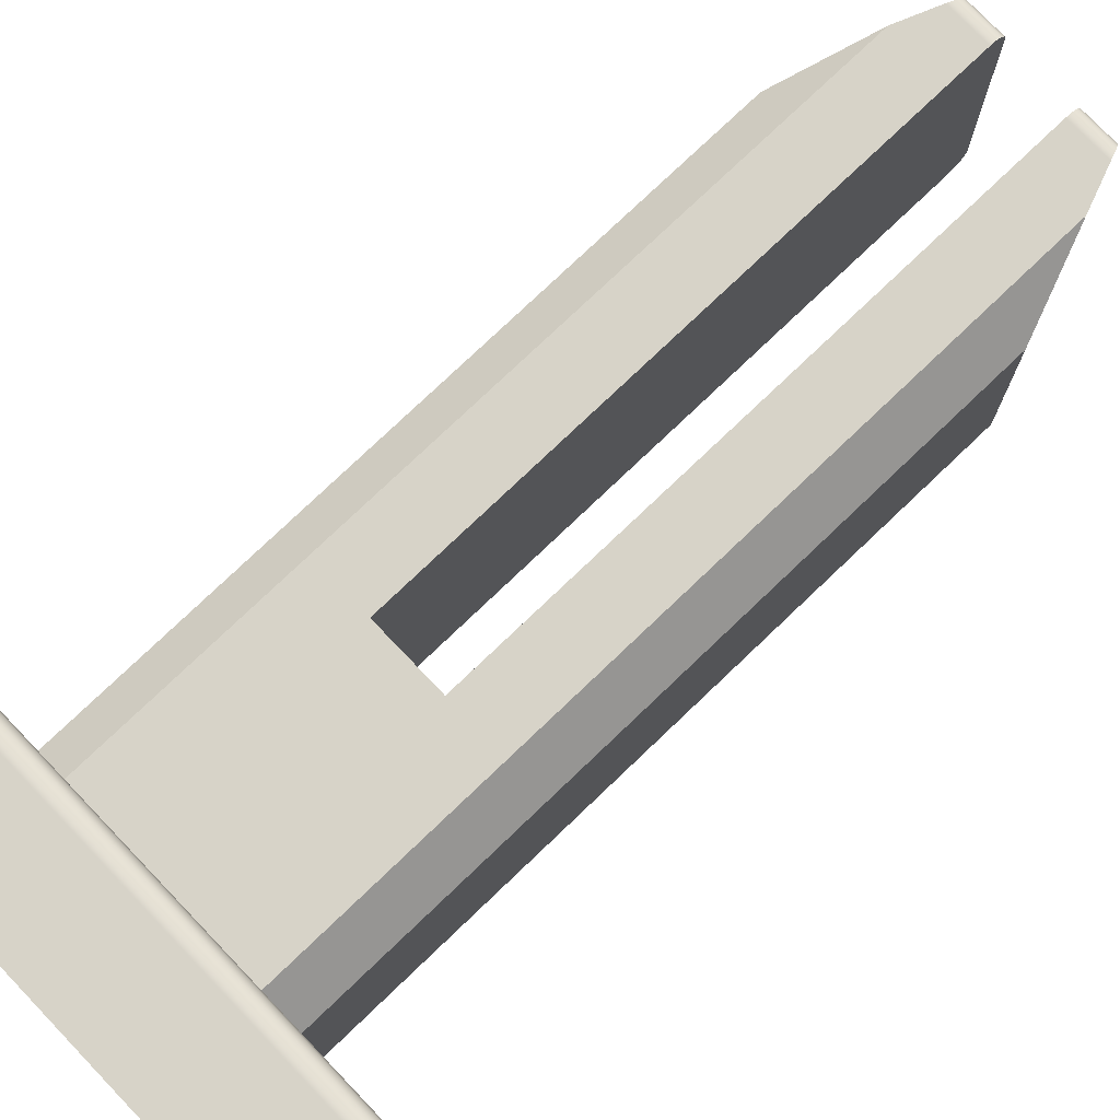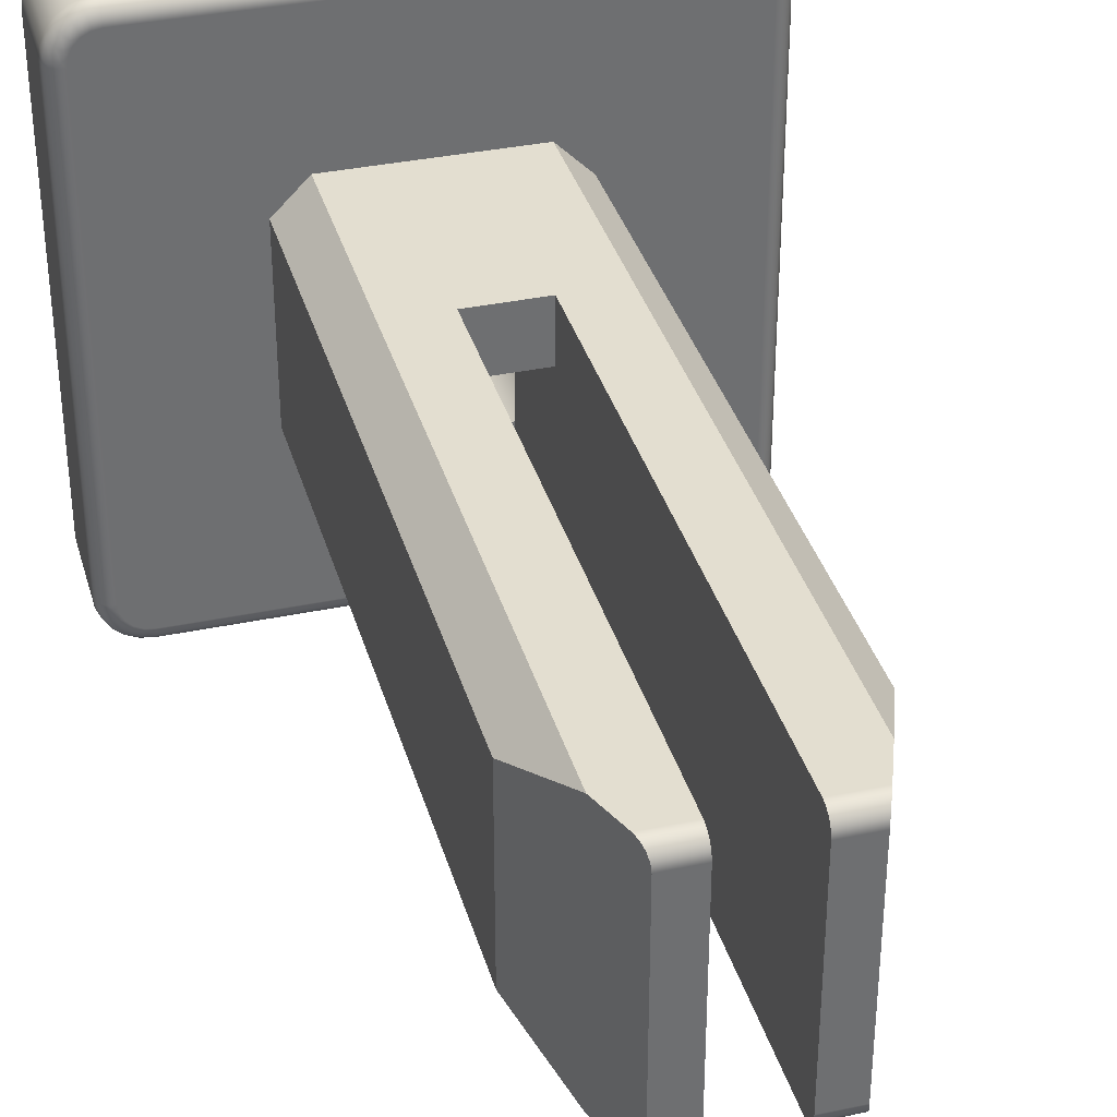
<metadata>
{"format":"obj","ext":"obj","renderer":"f3d","projection":"perspective","resolution":1024,"background":"white","views":[{"elev":76.7,"azim":46.3,"up":"+Z"},{"elev":35.7,"azim":164.5,"up":"+Z"}]}
</metadata>
<code>
g Solid1
v 5.715 3.599 6.003
v 5.476 3.599 6.128
v 5.215 3.599 6.192
v 4.945 3.599 6.192
v 4.684 3.599 6.128
v 4.445 3.599 6.003
v 4.445 3.599 6.285
v 5.715 3.599 6.285
v 4.445 3.599 3.875
v 5.715 3.599 3.875
v 5.715 5.654 3.875
v 4.445 5.654 3.875
v 4.445 5.654 6.285
v 5.715 5.654 6.285
v 4.445 3.599 4.157
v 4.684 3.599 4.032
v 4.945 3.599 3.968
v 5.215 3.599 3.968
v 5.476 3.599 4.032
v 5.715 3.599 4.157
v 5.715 5.654 2.817
v 4.445 5.654 2.817
v 4.445 5.654 7.343
v 5.715 5.654 7.343
v 5.918 3.599 4.336
v 6.071 3.599 4.559
v 6.167 3.599 4.812
v 6.2 3.599 5.08
v 6.167 3.599 5.348
v 6.071 3.599 5.601
v 5.918 3.599 5.824
v 4.242 3.599 5.824
v 4.089 3.599 5.601
v 3.993 3.599 5.348
v 3.96 3.599 5.08
v 3.993 3.599 4.812
v 4.089 3.599 4.559
v 4.242 3.599 4.336
v 5.715 1.918 4.157
v 5.918 1.918 4.336
v 6.071 1.918 4.559
v 6.167 1.918 4.812
v 6.2 1.918 5.08
v 6.167 1.918 5.348
v 6.071 1.918 5.601
v 5.918 1.918 5.824
v 5.715 1.918 6.003
v 5.715 1.923 6.003
v 5.476 1.923 6.128
v 5.215 1.923 6.192
v 4.945 1.923 6.192
v 4.684 1.923 6.128
v 4.445 1.923 6.003
v 4.445 1.918 6.003
v 4.242 1.918 5.824
v 4.089 1.918 5.601
v 3.993 1.918 5.348
v 3.96 1.918 5.08
v 3.993 1.918 4.812
v 4.089 1.918 4.559
v 4.242 1.918 4.336
v 4.445 1.918 4.157
v 4.445 1.923 4.157
v 4.684 1.923 4.032
v 4.945 1.923 3.968
v 5.215 1.923 3.968
v 5.476 1.923 4.032
v 5.715 1.923 4.157
v 4.445 1.918 6.247
v 4.211 1.918 6.085
v 4.017 1.918 5.877
v 3.872 1.918 5.633
v 3.782 1.918 5.363
v 3.752 1.918 5.08
v 3.782 1.918 4.797
v 3.872 1.918 4.527
v 4.017 1.918 4.283
v 4.211 1.918 4.075
v 4.445 1.918 3.913
v 4.445 1.923 6.247
v 5.715 1.923 6.247
v 5.471 1.923 6.349
v 5.212 1.923 6.402
v 4.948 1.923 6.402
v 4.689 1.923 6.349
v 5.715 1.918 6.247
v 5.715 1.918 3.913
v 5.949 1.918 4.075
v 6.143 1.918 4.283
v 6.288 1.918 4.527
v 6.378 1.918 4.797
v 6.408 1.918 5.08
v 6.378 1.918 5.363
v 6.288 1.918 5.633
v 6.143 1.918 5.877
v 5.949 1.918 6.085
v 5.715 1.923 3.913
v 5.471 1.923 3.811
v 5.212 1.923 3.758
v 4.948 1.923 3.758
v 4.689 1.923 3.811
v 4.445 1.923 3.913
v 5.715 0 3.913
v 5.959 0 4.084
v 6.158 0 4.304
v 6.304 0 4.564
v 6.388 0 4.849
v 6.407 0 5.146
v 6.359 0 5.439
v 6.247 0 5.715
v 6.076 0 5.959
v 5.856 0 6.158
v 5.596 0 6.304
v 5.311 0 6.388
v 5.014 0 6.407
v 4.721 0 6.359
v 4.445 0 6.247
v 4.201 0 6.076
v 4.002 0 5.856
v 3.856 0 5.596
v 3.772 0 5.311
v 3.753 0 5.014
v 3.801 0 4.721
v 3.913 0 4.445
v 4.084 0 4.201
v 4.304 0 4.002
v 4.564 0 3.856
v 4.849 0 3.772
v 5.146 0 3.753
v 5.439 0 3.801
v 0.3175 1.811 9.335
v 0.196 1.787 9.335
v 0.09299 1.718 9.335
v 0.02417 1.615 9.335
v 0 1.494 9.335
v 0.02813 1.494 9.548
v 0.1106 1.494 9.747
v 0.2418 1.494 9.918
v 0.4128 1.494 10.05
v 0.6118 1.494 10.13
v 0.8255 1.494 10.16
v 0.8255 1.615 10.14
v 0.8255 1.718 10.07
v 0.8255 1.787 9.964
v 0.8255 1.811 9.842
v 0.6685 1.811 9.818
v 0.5269 1.811 9.745
v 0.4145 1.811 9.633
v 0.3424 1.811 9.491
v 0.03952 1.631 9.448
v 0.1267 1.742 9.435
v 0.2527 1.803 9.417
v 0.1032 1.631 9.664
v 0.1833 1.742 9.628
v 0.2991 1.803 9.575
v 0.2254 1.631 9.854
v 0.292 1.742 9.797
v 0.3882 1.803 9.713
v 0.3962 1.631 10
v 0.4438 1.742 9.928
v 0.5127 1.803 9.821
v 0.6018 1.631 10.1
v 0.6266 1.742 10.01
v 0.6625 1.803 9.89
v 9.335 1.494 10.16
v 9.335 1.615 10.14
v 9.335 1.718 10.07
v 9.335 1.787 9.964
v 9.335 1.811 9.842
v 6.498 1.598 10.14
v 3.662 1.598 10.14
v 6.498 1.718 10.07
v 3.662 1.718 10.07
v 6.498 1.793 9.947
v 3.662 1.793 9.947
v 10.16 1.494 9.335
v 10.14 1.615 9.335
v 10.07 1.718 9.335
v 9.964 1.787 9.335
v 9.842 1.811 9.335
v 9.818 1.811 9.491
v 9.745 1.811 9.633
v 9.633 1.811 9.745
v 9.491 1.811 9.818
v 9.548 1.494 10.13
v 9.747 1.494 10.05
v 9.918 1.494 9.918
v 10.05 1.494 9.747
v 10.13 1.494 9.548
v 10.12 1.631 9.448
v 9.907 1.803 9.417
v 10.03 1.742 9.435
v 9.861 1.803 9.575
v 9.977 1.742 9.628
v 10.06 1.631 9.664
v 9.772 1.803 9.713
v 9.868 1.742 9.797
v 9.935 1.631 9.854
v 9.647 1.803 9.821
v 9.716 1.742 9.928
v 9.764 1.631 10
v 9.498 1.803 9.89
v 9.533 1.742 10.01
v 9.558 1.631 10.1
v 10.16 1.494 0.8255
v 10.14 1.615 0.8255
v 10.07 1.718 0.8255
v 9.964 1.787 0.8255
v 9.842 1.811 0.8255
v 10.14 1.598 3.662
v 10.14 1.598 6.498
v 10.07 1.718 3.662
v 10.07 1.718 6.498
v 9.947 1.793 3.662
v 9.947 1.793 6.498
v 9.335 1.494 0
v 9.335 1.615 0.02417
v 9.335 1.718 0.09299
v 9.335 1.787 0.196
v 9.335 1.811 0.3175
v 9.491 1.811 0.3424
v 9.633 1.811 0.4145
v 9.745 1.811 0.5269
v 9.818 1.811 0.6685
v 10.13 1.494 0.6118
v 10.05 1.494 0.4128
v 9.918 1.494 0.2418
v 9.747 1.494 0.1106
v 9.548 1.494 0.02813
v 9.498 1.803 0.2703
v 9.533 1.742 0.1481
v 9.558 1.631 0.06361
v 9.647 1.803 0.3387
v 9.716 1.742 0.2316
v 9.764 1.631 0.1575
v 9.772 1.803 0.4466
v 9.868 1.742 0.3632
v 9.935 1.631 0.3055
v 9.861 1.803 0.5851
v 9.977 1.742 0.5322
v 10.06 1.631 0.4956
v 9.907 1.803 0.7431
v 10.03 1.742 0.725
v 10.12 1.631 0.7125
v 0.8255 1.494 -0
v 0.8255 1.615 0.02417
v 0.8255 1.718 0.09299
v 0.8255 1.787 0.196
v 0.8255 1.811 0.3175
v 3.662 1.598 0.01782
v 6.498 1.598 0.01782
v 3.662 1.718 0.09299
v 6.498 1.718 0.09299
v 3.662 1.793 0.2126
v 6.498 1.793 0.2126
v 0 1.494 0.8255
v 0.02417 1.615 0.8255
v 0.09299 1.718 0.8255
v 0.196 1.787 0.8255
v 0.3175 1.811 0.8255
v 0.3424 1.811 0.6685
v 0.4145 1.811 0.5269
v 0.5269 1.811 0.4145
v 0.6685 1.811 0.3424
v 0.6118 1.494 0.02813
v 0.4128 1.494 0.1106
v 0.2418 1.494 0.2418
v 0.1106 1.494 0.4128
v 0.02813 1.494 0.6118
v 0.03952 1.631 0.7125
v 0.2527 1.803 0.7431
v 0.1267 1.742 0.725
v 0.2991 1.803 0.5851
v 0.1833 1.742 0.5322
v 0.1032 1.631 0.4956
v 0.3882 1.803 0.4466
v 0.292 1.742 0.3632
v 0.2254 1.631 0.3055
v 0.5127 1.803 0.3387
v 0.4438 1.742 0.2316
v 0.3962 1.631 0.1575
v 0.6625 1.803 0.2703
v 0.6266 1.742 0.1481
v 0.6018 1.631 0.06361
v 0.01782 1.598 6.498
v 0.01782 1.598 3.662
v 0.09299 1.718 6.498
v 0.09299 1.718 3.662
v 0.2126 1.793 6.498
v 0.2126 1.793 3.662
v 10.16 0 9.335
v 10.16 0 0.8255
v 9.335 0 10.16
v 9.548 0 10.13
v 9.747 0 10.05
v 9.918 0 9.918
v 10.05 0 9.747
v 10.13 0 9.548
v 0.8255 0 10.16
v 0 0 9.335
v 0.02813 0 9.548
v 0.1106 0 9.747
v 0.2418 0 9.918
v 0.4128 0 10.05
v 0.6118 0 10.13
v 6.748 1.811 2.817
v 7.343 1.811 3.412
v 7.343 1.811 6.748
v 6.748 1.811 7.343
v 3.412 1.811 7.343
v 2.817 1.811 6.748
v 2.817 1.811 3.412
v 3.412 1.811 2.817
v 6.35 16.17 3.134
v 6.359 16.15 3.013
v 6.386 16.08 2.91
v 6.427 15.98 2.841
v 6.474 15.86 2.817
v 5.715 15.86 2.817
v 5.715 15.98 2.841
v 5.715 16.08 2.91
v 5.715 16.15 3.013
v 5.715 16.17 3.134
v 5.715 15.86 7.343
v 5.715 15.98 7.319
v 5.715 16.08 7.25
v 5.715 16.15 7.147
v 5.715 16.17 7.026
v 6.748 15.16 2.817
v 3.412 15.16 2.817
v 3.686 15.86 2.817
v 4.445 15.86 2.817
v 3.733 15.98 2.841
v 3.774 16.08 2.91
v 3.801 16.15 3.013
v 3.81 16.17 3.134
v 4.445 16.17 3.134
v 4.445 16.15 3.013
v 4.445 16.08 2.91
v 4.445 15.98 2.841
v 4.445 16.17 7.026
v 4.445 16.15 7.147
v 4.445 16.08 7.25
v 4.445 15.98 7.319
v 4.445 15.86 7.343
v 6.474 15.86 7.343
v 6.427 15.98 7.319
v 6.386 16.08 7.25
v 6.359 16.15 7.147
v 6.35 16.17 7.026
v 6.748 15.16 7.343
v 7.343 13.63 6.748
v 7.343 13.63 3.412
v 3.686 15.86 7.343
v 3.412 15.16 7.343
v 3.81 16.17 7.026
v 3.801 16.15 7.147
v 3.774 16.08 7.25
v 3.733 15.98 7.319
v 2.817 13.63 3.412
v 2.817 13.63 6.748
v 0 0 0.8255
v 0.8255 0 -0
v 0.6118 0 0.02813
v 0.4128 0 0.1106
v 0.2418 0 0.2418
v 0.1106 0 0.4128
v 0.02813 0 0.6118
v 9.335 0 0
v 10.13 0 0.6118
v 10.05 0 0.4128
v 9.918 0 0.2418
v 9.747 0 0.1106
v 9.548 0 0.02813
f 1 2 8
f 8 2 3
f 8 3 7
f 7 3 4
f 7 4 5
f 5 6 7
f 9 10 12
f 12 10 11
f 8 7 14
f 14 7 13
f 15 16 9
f 9 16 17
f 9 17 18
f 9 18 10
f 10 18 19
f 10 19 20
f 12 11 22
f 22 11 21
f 14 13 24
f 24 13 23
f 1 20 31
f 31 20 25
f 31 25 30
f 30 25 26
f 30 26 29
f 29 26 27
f 29 27 28
f 15 6 38
f 38 6 32
f 38 32 37
f 37 32 33
f 37 33 36
f 36 33 34
f 36 34 35
f 39 40 68
f 68 40 25
f 68 25 20
f 25 40 26
f 26 40 41
f 26 41 27
f 27 41 42
f 27 42 28
f 28 42 43
f 28 43 29
f 29 43 44
f 29 44 30
f 30 44 45
f 30 45 31
f 31 45 46
f 31 46 48
f 48 46 47
f 49 2 48
f 48 2 1
f 48 1 31
f 2 49 3
f 3 49 50
f 3 50 4
f 4 50 51
f 4 51 5
f 5 51 52
f 5 52 6
f 6 52 53
f 6 53 32
f 32 53 55
f 32 55 33
f 33 55 56
f 33 56 34
f 34 56 57
f 34 57 35
f 35 57 58
f 35 58 36
f 36 58 59
f 36 59 37
f 37 59 60
f 37 60 38
f 38 60 61
f 38 61 63
f 63 61 62
f 53 54 55
f 64 16 63
f 63 16 15
f 63 15 38
f 16 64 17
f 17 64 65
f 17 65 18
f 18 65 66
f 18 66 19
f 19 66 67
f 19 67 20
f 20 67 68
f 79 62 78
f 78 62 61
f 78 61 60
f 78 60 77
f 77 60 59
f 77 59 76
f 76 59 58
f 76 58 75
f 75 58 74
f 74 58 73
f 73 58 72
f 72 58 57
f 72 57 71
f 71 57 56
f 71 56 70
f 70 56 55
f 70 55 54
f 54 69 70
f 53 80 54
f 54 80 69
f 53 52 80
f 80 52 85
f 85 52 51
f 85 51 84
f 84 51 83
f 83 51 50
f 83 50 82
f 82 50 49
f 82 49 81
f 81 49 48
f 47 86 48
f 48 86 81
f 86 47 96
f 96 47 46
f 96 46 45
f 96 45 95
f 95 45 44
f 95 44 94
f 94 44 43
f 94 43 93
f 93 43 92
f 92 43 91
f 91 43 90
f 90 43 42
f 90 42 89
f 89 42 41
f 89 41 88
f 88 41 40
f 88 40 39
f 39 87 88
f 68 97 39
f 39 97 87
f 97 98 87
f 87 98 103
f 87 103 88
f 88 103 104
f 88 104 89
f 89 104 105
f 89 105 90
f 90 105 106
f 90 106 91
f 91 106 107
f 91 107 92
f 92 107 108
f 92 108 93
f 93 108 109
f 93 109 94
f 94 109 110
f 94 110 95
f 95 110 111
f 95 111 96
f 96 111 112
f 96 112 86
f 86 112 113
f 86 113 81
f 81 113 82
f 82 113 114
f 82 114 83
f 83 114 115
f 83 115 84
f 84 115 116
f 84 116 85
f 85 116 117
f 85 117 69
f 69 117 70
f 70 117 118
f 70 118 71
f 71 118 119
f 71 119 72
f 72 119 120
f 72 120 73
f 73 120 121
f 73 121 74
f 74 121 122
f 74 122 75
f 75 122 123
f 75 123 76
f 76 123 124
f 76 124 77
f 77 124 125
f 77 125 78
f 78 125 126
f 78 126 79
f 79 126 127
f 79 127 102
f 102 127 101
f 101 127 128
f 101 128 100
f 100 128 129
f 100 129 99
f 99 129 130
f 99 130 98
f 98 130 103
f 69 80 85
f 62 79 63
f 63 79 102
f 68 67 97
f 97 67 98
f 98 67 66
f 98 66 99
f 99 66 65
f 99 65 100
f 100 65 101
f 101 65 64
f 101 64 102
f 102 64 63
f 149 131 152
f 152 131 132
f 152 132 151
f 151 132 133
f 151 133 150
f 150 133 134
f 150 134 135
f 135 136 150
f 150 136 153
f 150 153 154
f 154 153 157
f 154 157 158
f 158 157 161
f 158 161 147
f 147 161 146
f 146 161 164
f 146 164 145
f 145 164 144
f 144 164 163
f 144 163 143
f 143 163 162
f 143 162 142
f 142 162 140
f 142 140 141
f 136 137 153
f 153 137 156
f 153 156 157
f 157 156 160
f 157 160 161
f 161 160 164
f 137 138 156
f 156 138 159
f 156 159 160
f 160 159 163
f 160 163 164
f 138 139 159
f 159 139 162
f 159 162 163
f 139 140 162
f 147 148 158
f 158 148 155
f 158 155 154
f 154 155 151
f 154 151 150
f 148 149 155
f 155 149 152
f 155 152 151
f 166 170 165
f 165 170 171
f 165 171 141
f 141 171 142
f 142 171 173
f 142 173 143
f 143 173 144
f 144 173 175
f 144 175 145
f 145 175 174
f 145 174 169
f 169 174 168
f 168 174 172
f 168 172 167
f 167 172 166
f 166 172 170
f 173 171 170
f 175 173 172
f 172 173 170
f 174 175 172
f 189 176 190
f 190 176 177
f 190 177 178
f 190 178 192
f 192 178 179
f 192 179 191
f 191 179 180
f 191 180 181
f 191 181 193
f 193 181 182
f 193 182 196
f 196 182 183
f 196 183 199
f 199 183 184
f 199 184 202
f 202 184 169
f 202 169 168
f 202 168 203
f 203 168 167
f 203 167 204
f 204 167 166
f 204 166 185
f 185 166 165
f 185 186 204
f 204 186 201
f 204 201 200
f 200 201 197
f 200 197 196
f 196 197 193
f 186 187 201
f 201 187 198
f 201 198 197
f 197 198 194
f 197 194 193
f 193 194 191
f 187 188 198
f 198 188 195
f 198 195 194
f 194 195 192
f 194 192 191
f 188 189 195
f 195 189 190
f 195 190 192
f 196 199 200
f 200 199 203
f 200 203 204
f 202 203 199
f 206 210 205
f 205 210 211
f 205 211 176
f 176 211 177
f 177 211 213
f 177 213 178
f 178 213 179
f 179 213 215
f 179 215 180
f 180 215 214
f 180 214 209
f 209 214 208
f 208 214 212
f 208 212 207
f 207 212 206
f 206 212 210
f 213 211 210
f 215 213 212
f 212 213 210
f 214 215 212
f 216 217 229
f 229 217 232
f 229 232 228
f 228 232 235
f 228 235 227
f 227 235 238
f 227 238 226
f 226 238 241
f 226 241 225
f 225 241 244
f 225 244 205
f 205 244 206
f 206 244 207
f 207 244 243
f 207 243 208
f 208 243 242
f 208 242 209
f 209 242 224
f 224 242 239
f 224 239 223
f 223 239 236
f 223 236 222
f 222 236 233
f 222 233 221
f 221 233 230
f 221 230 220
f 220 230 219
f 219 230 231
f 219 231 218
f 218 231 232
f 218 232 217
f 235 232 231
f 231 230 234
f 234 230 233
f 234 233 237
f 237 233 236
f 237 236 240
f 240 236 239
f 240 239 243
f 243 239 242
f 238 235 234
f 234 235 231
f 238 234 237
f 241 238 237
f 241 237 240
f 244 241 240
f 244 240 243
f 246 250 245
f 245 250 251
f 245 251 216
f 216 251 217
f 217 251 253
f 217 253 218
f 218 253 219
f 219 253 255
f 219 255 220
f 220 255 254
f 220 254 249
f 249 254 248
f 248 254 252
f 248 252 247
f 247 252 246
f 246 252 250
f 253 251 250
f 255 253 252
f 252 253 250
f 254 255 252
f 269 256 270
f 270 256 257
f 270 257 258
f 270 258 272
f 272 258 259
f 272 259 271
f 271 259 260
f 271 260 261
f 271 261 273
f 273 261 262
f 273 262 276
f 276 262 263
f 276 263 279
f 279 263 264
f 279 264 282
f 282 264 249
f 282 249 248
f 282 248 283
f 283 248 247
f 283 247 284
f 284 247 246
f 284 246 265
f 265 246 245
f 265 266 284
f 284 266 281
f 284 281 280
f 280 281 277
f 280 277 276
f 276 277 273
f 266 267 281
f 281 267 278
f 281 278 277
f 277 278 274
f 277 274 273
f 273 274 271
f 267 268 278
f 278 268 275
f 278 275 274
f 274 275 272
f 274 272 271
f 268 269 275
f 275 269 270
f 275 270 272
f 276 279 280
f 280 279 283
f 280 283 284
f 282 283 279
f 134 285 135
f 135 285 286
f 135 286 256
f 256 286 257
f 257 286 288
f 257 288 258
f 258 288 259
f 259 288 290
f 259 290 260
f 260 290 289
f 260 289 131
f 131 289 132
f 132 289 287
f 132 287 133
f 133 287 134
f 134 287 285
f 288 286 285
f 290 288 287
f 287 288 285
f 289 290 287
f 205 176 292
f 292 176 291
f 176 189 291
f 291 189 298
f 298 189 188
f 298 188 297
f 297 188 187
f 297 187 296
f 296 187 186
f 296 186 295
f 295 186 185
f 295 185 294
f 294 185 293
f 293 185 165
f 165 141 293
f 293 141 299
f 141 140 299
f 299 140 305
f 305 140 139
f 305 139 304
f 304 139 138
f 304 138 303
f 303 138 137
f 303 137 302
f 302 137 136
f 302 136 301
f 301 136 300
f 300 136 135
f 307 220 306
f 306 220 249
f 306 249 313
f 313 249 312
f 312 249 260
f 312 260 131
f 220 307 209
f 209 307 308
f 209 308 180
f 180 308 169
f 180 169 184
f 308 309 169
f 169 309 145
f 145 309 310
f 145 310 311
f 145 311 131
f 131 311 312
f 131 149 145
f 145 149 148
f 145 148 147
f 147 146 145
f 184 183 180
f 180 183 182
f 180 182 181
f 224 223 209
f 209 223 222
f 209 222 221
f 221 220 209
f 264 263 249
f 249 263 262
f 249 262 261
f 261 260 249
f 323 314 322
f 322 314 315
f 322 315 321
f 321 315 316
f 321 316 320
f 320 316 317
f 320 317 319
f 319 317 318
f 322 319 323
f 323 319 11
f 323 11 328
f 328 11 14
f 328 14 324
f 324 14 24
f 322 321 319
f 319 321 320
f 319 21 11
f 10 20 11
f 11 20 1
f 11 1 14
f 14 1 8
f 325 326 324
f 324 326 327
f 324 327 328
f 318 329 319
f 319 329 21
f 21 329 306
f 21 306 313
f 21 313 22
f 22 313 330
f 22 330 332
f 332 330 331
f 331 333 332
f 332 333 340
f 340 333 334
f 340 334 339
f 339 334 335
f 339 335 338
f 338 335 336
f 338 336 337
f 340 339 332
f 332 339 338
f 332 338 337
f 332 337 12
f 12 337 341
f 12 341 13
f 13 341 345
f 13 345 23
f 341 342 345
f 345 342 343
f 345 343 344
f 7 6 13
f 13 6 12
f 6 15 12
f 12 15 9
f 12 22 332
f 346 347 324
f 324 347 325
f 325 347 348
f 325 348 326
f 326 348 349
f 326 349 327
f 327 349 350
f 327 350 328
f 329 318 314
f 314 318 317
f 314 317 316
f 316 315 314
f 314 350 329
f 329 350 351
f 329 351 352
f 349 348 350
f 350 348 347
f 350 347 346
f 346 351 350
f 352 353 329
f 346 324 351
f 351 324 24
f 351 24 309
f 309 24 23
f 309 23 310
f 310 23 355
f 355 23 345
f 355 345 354
f 341 356 342
f 342 356 357
f 342 357 343
f 343 357 358
f 343 358 344
f 344 358 359
f 344 359 345
f 345 359 354
f 335 334 336
f 336 334 333
f 336 333 331
f 331 330 336
f 336 330 356
f 356 330 355
f 356 355 354
f 360 361 330
f 330 361 355
f 354 359 356
f 356 359 358
f 356 358 357
f 330 313 360
f 360 313 312
f 323 328 314
f 314 328 350
f 336 356 337
f 337 356 341
f 329 353 306
f 306 353 307
f 353 352 307
f 307 352 308
f 351 309 352
f 352 309 308
f 355 361 310
f 310 361 311
f 361 360 311
f 311 360 312
f 135 256 300
f 300 256 362
f 256 269 362
f 362 269 368
f 368 269 268
f 368 268 367
f 367 268 267
f 367 267 366
f 366 267 266
f 366 266 365
f 365 266 265
f 365 265 364
f 364 265 363
f 363 265 245
f 245 216 363
f 363 216 369
f 216 229 369
f 369 229 374
f 374 229 228
f 374 228 373
f 373 228 227
f 373 227 372
f 372 227 226
f 372 226 371
f 371 226 225
f 371 225 370
f 370 225 292
f 292 225 205
f 104 103 369
f 369 103 130
f 369 130 129
f 369 129 363
f 363 129 128
f 363 128 127
f 127 126 363
f 363 126 125
f 363 125 362
f 362 125 124
f 362 124 123
f 123 122 362
f 362 122 300
f 300 122 121
f 300 121 120
f 120 119 300
f 300 119 118
f 300 118 299
f 299 118 117
f 299 117 116
f 116 115 299
f 299 115 293
f 293 115 114
f 293 114 113
f 113 112 293
f 293 112 111
f 293 111 291
f 291 111 110
f 291 110 109
f 109 108 291
f 291 108 292
f 292 108 107
f 292 107 106
f 106 105 292
f 292 105 104
f 292 104 369
f 305 304 299
f 299 304 303
f 299 303 302
f 302 301 299
f 299 301 300
f 362 368 363
f 363 368 367
f 363 367 366
f 366 365 363
f 363 365 364
f 369 374 292
f 292 374 373
f 292 373 372
f 372 371 292
f 292 371 370
f 298 297 291
f 291 297 296
f 291 296 295
f 295 294 291
f 291 294 293

</code>
